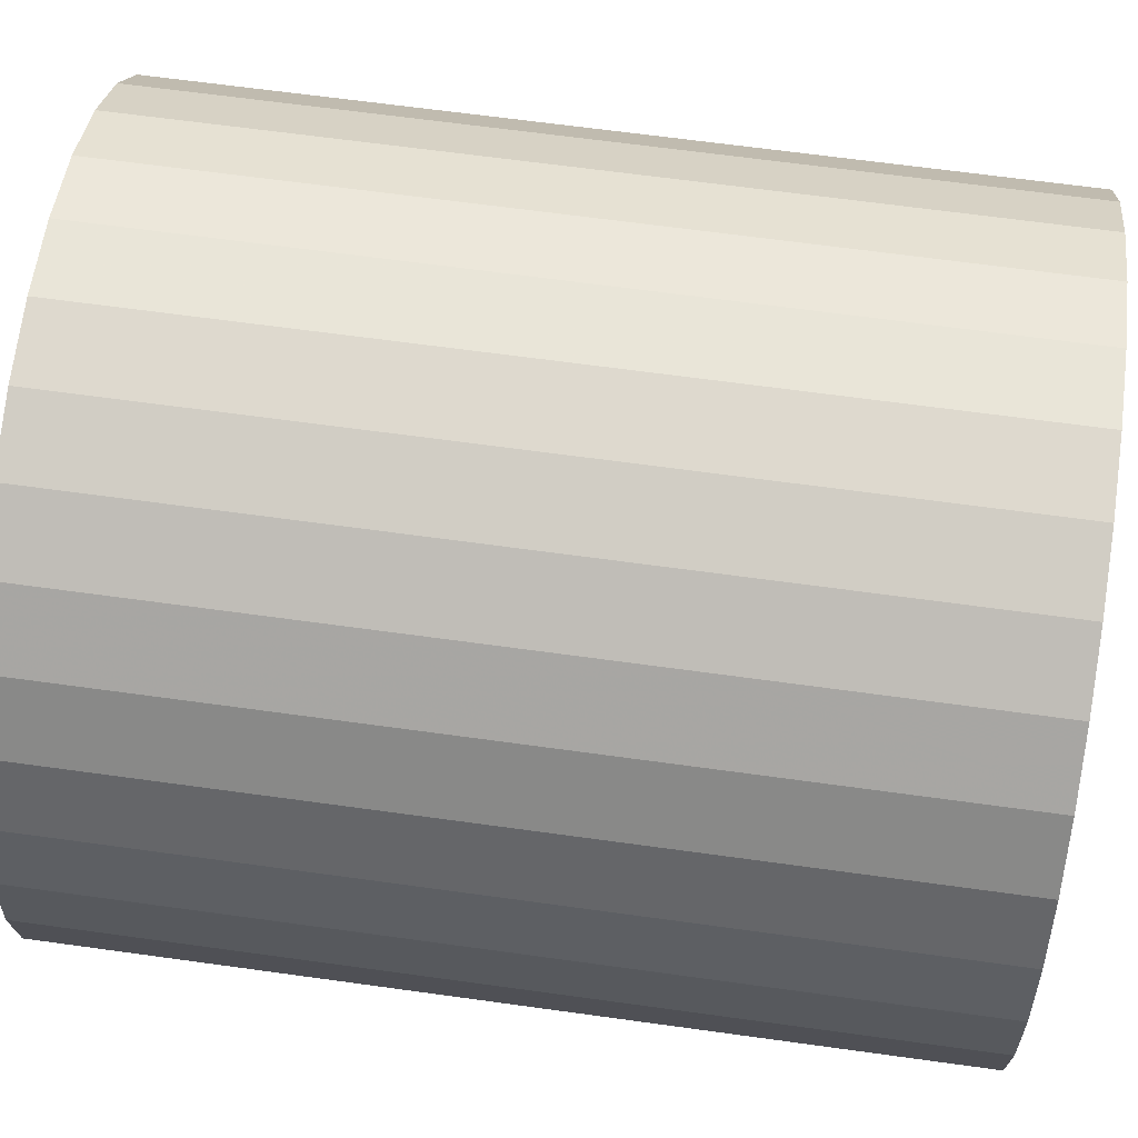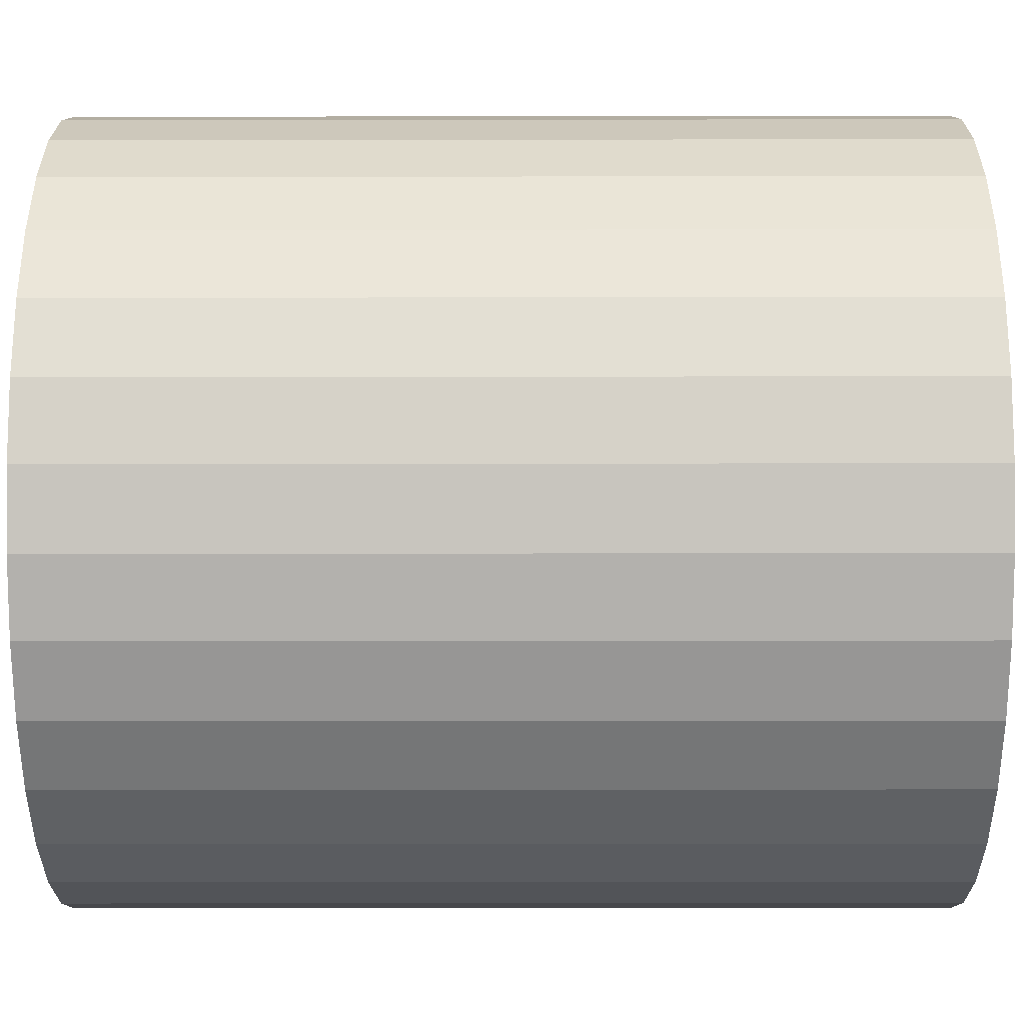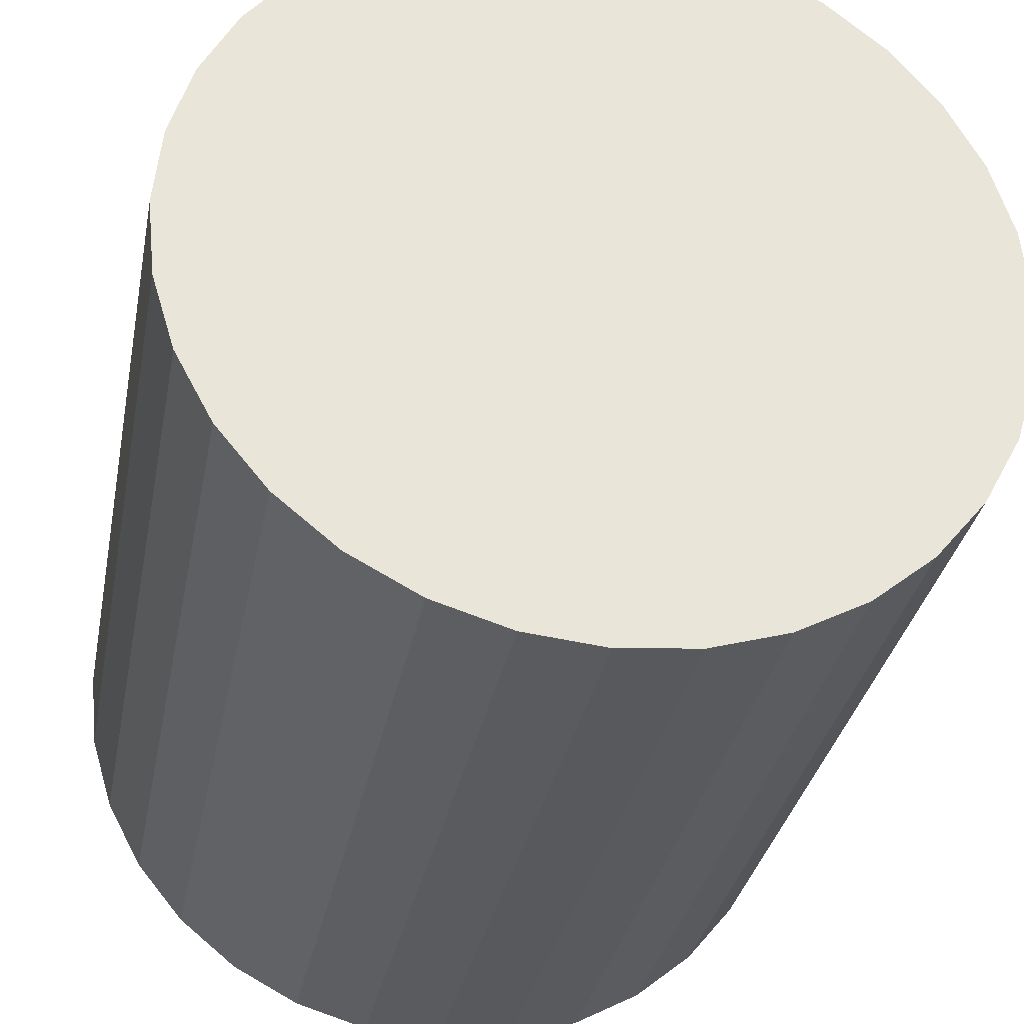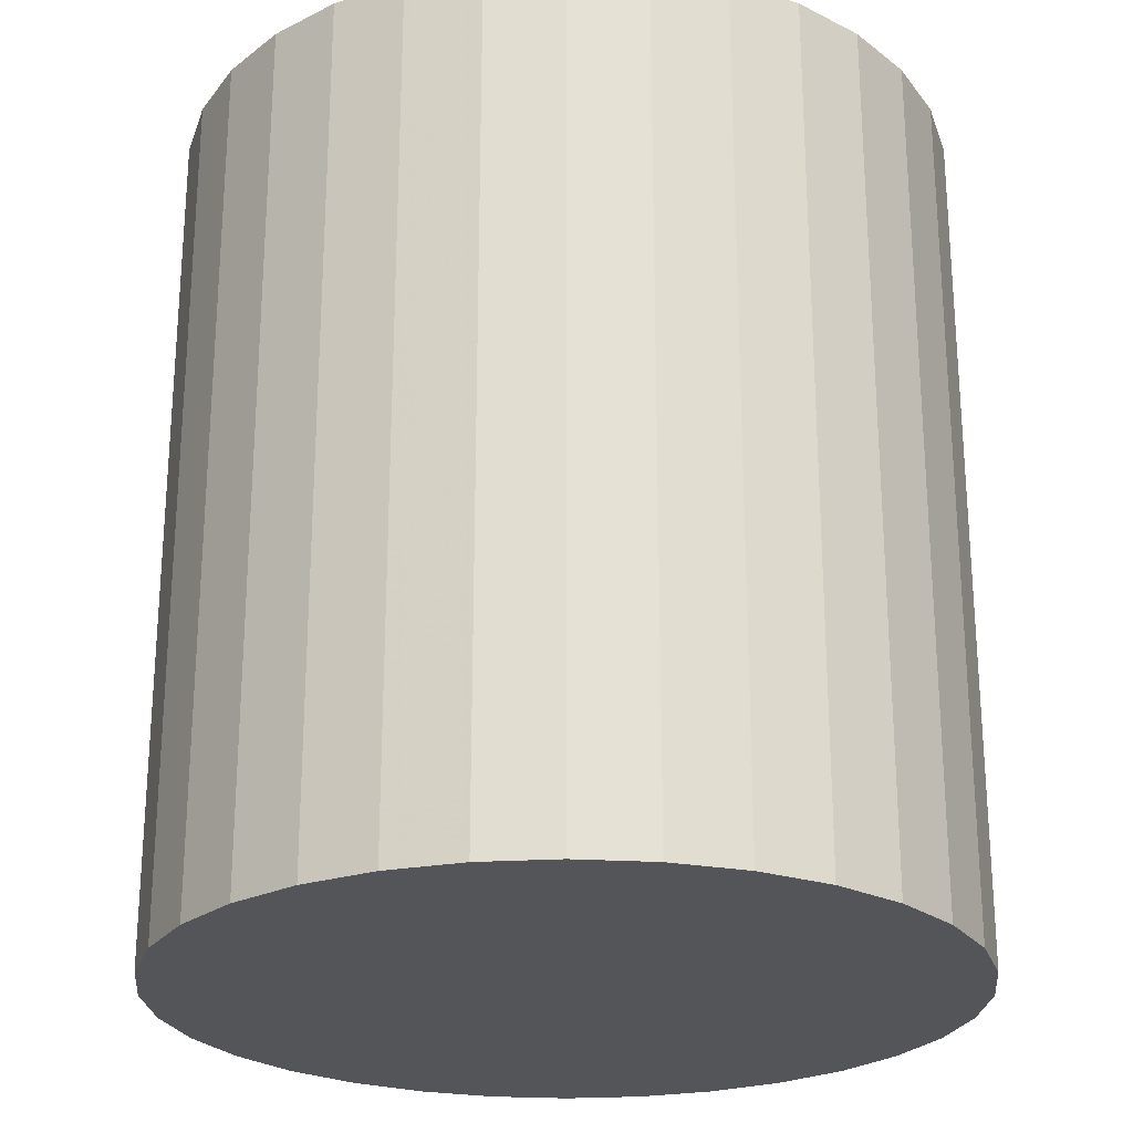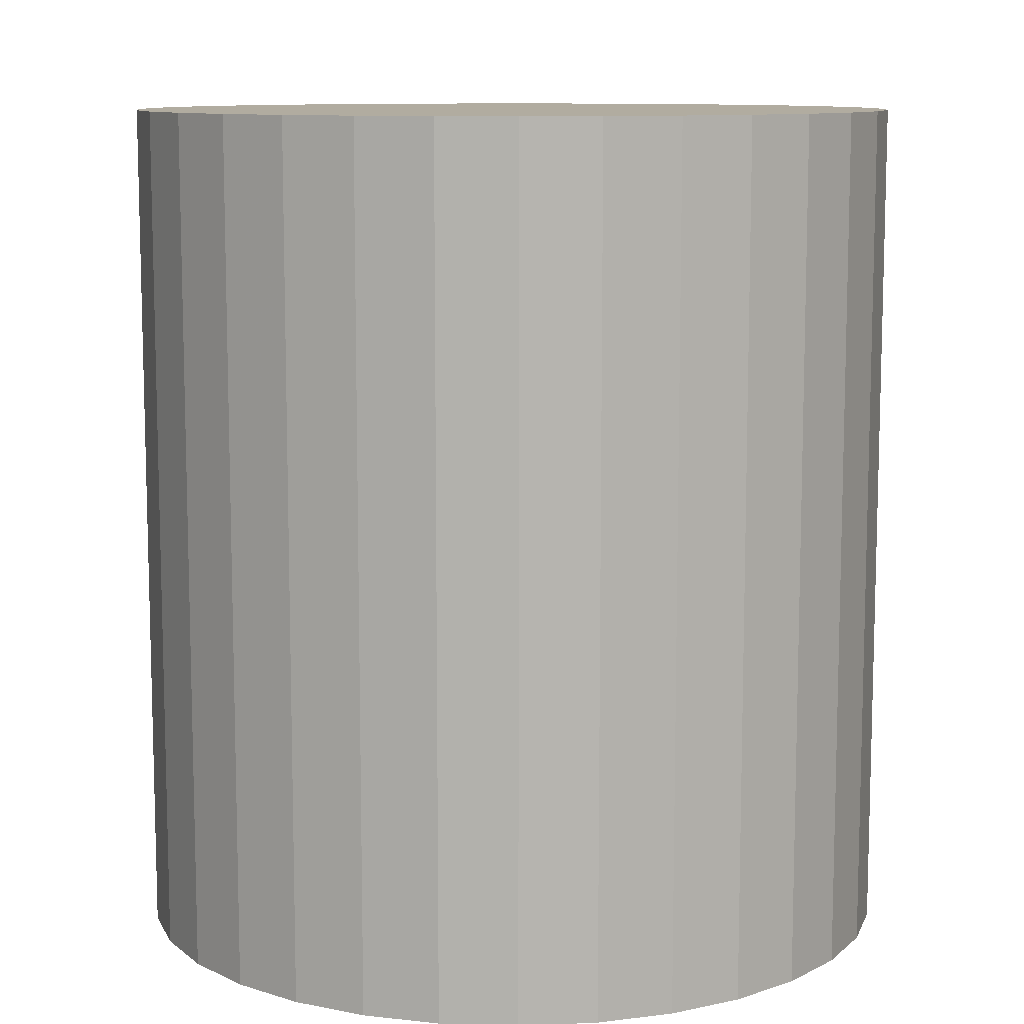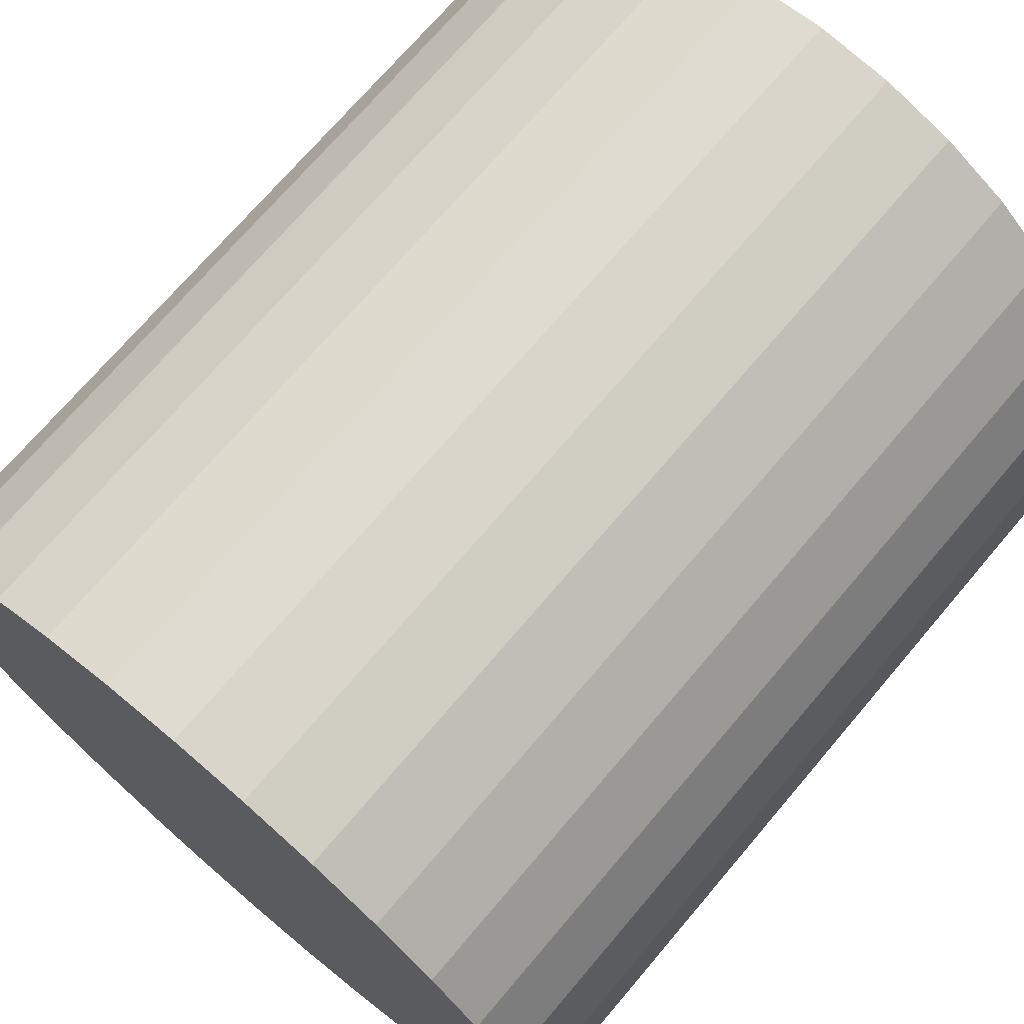
<metadata>
{"format":"obj","ext":"obj","renderer":"f3d","projection":"perspective","resolution":1024,"background":"white","views":[{"elev":65.7,"azim":-82.1,"up":"+Y"},{"elev":-17.3,"azim":90.2,"up":"+Y"},{"elev":-32.0,"azim":-10.6,"up":"+Y"},{"elev":-24.5,"azim":-112.5,"up":"+Z"},{"elev":10.1,"azim":111.6,"up":"+Z"},{"elev":71.6,"azim":40.3,"up":"+Y"}]}
</metadata>
<code>
v 0 0 -0.02325
v 0.02113 0 -0.02325
v 0.02113 0 0.02325
v 0 0 0.02325
v 0.02072 0.004121 -0.02325
v 0.02072 0.004121 0.02325
v 0.01952 0.008084 -0.02325
v 0.01952 0.008084 0.02325
v 0.01757 0.01174 -0.02325
v 0.01757 0.01174 0.02325
v 0.01494 0.01494 -0.02325
v 0.01494 0.01494 0.02325
v 0.01174 0.01757 -0.02325
v 0.01174 0.01757 0.02325
v 0.008084 0.01952 -0.02325
v 0.008084 0.01952 0.02325
v 0.004121 0.02072 -0.02325
v 0.004121 0.02072 0.02325
v 0 0.02113 -0.02325
v 0 0.02113 0.02325
v -0.004121 0.02072 -0.02325
v -0.004121 0.02072 0.02325
v -0.008084 0.01952 -0.02325
v -0.008084 0.01952 0.02325
v -0.01174 0.01757 -0.02325
v -0.01174 0.01757 0.02325
v -0.01494 0.01494 -0.02325
v -0.01494 0.01494 0.02325
v -0.01757 0.01174 -0.02325
v -0.01757 0.01174 0.02325
v -0.01952 0.008084 -0.02325
v -0.01952 0.008084 0.02325
v -0.02072 0.004121 -0.02325
v -0.02072 0.004121 0.02325
v -0.02113 0 -0.02325
v -0.02113 0 0.02325
v -0.02072 -0.004121 -0.02325
v -0.02072 -0.004121 0.02325
v -0.01952 -0.008084 -0.02325
v -0.01952 -0.008084 0.02325
v -0.01757 -0.01174 -0.02325
v -0.01757 -0.01174 0.02325
v -0.01494 -0.01494 -0.02325
v -0.01494 -0.01494 0.02325
v -0.01174 -0.01757 -0.02325
v -0.01174 -0.01757 0.02325
v -0.008084 -0.01952 -0.02325
v -0.008084 -0.01952 0.02325
v -0.004121 -0.02072 -0.02325
v -0.004121 -0.02072 0.02325
v -0 -0.02113 -0.02325
v -0 -0.02113 0.02325
v 0.004121 -0.02072 -0.02325
v 0.004121 -0.02072 0.02325
v 0.008084 -0.01952 -0.02325
v 0.008084 -0.01952 0.02325
v 0.01174 -0.01757 -0.02325
v 0.01174 -0.01757 0.02325
v 0.01494 -0.01494 -0.02325
v 0.01494 -0.01494 0.02325
v 0.01757 -0.01174 -0.02325
v 0.01757 -0.01174 0.02325
v 0.01952 -0.008084 -0.02325
v 0.01952 -0.008084 0.02325
v 0.02072 -0.004121 -0.02325
v 0.02072 -0.004121 0.02325
f 2 1 5
f 2 5 3
f 3 5 6
f 3 6 4
f 5 1 7
f 5 7 6
f 6 7 8
f 6 8 4
f 7 1 9
f 7 9 8
f 8 9 10
f 8 10 4
f 9 1 11
f 9 11 10
f 10 11 12
f 10 12 4
f 11 1 13
f 11 13 12
f 12 13 14
f 12 14 4
f 13 1 15
f 13 15 14
f 14 15 16
f 14 16 4
f 15 1 17
f 15 17 16
f 16 17 18
f 16 18 4
f 17 1 19
f 17 19 18
f 18 19 20
f 18 20 4
f 19 1 21
f 19 21 20
f 20 21 22
f 20 22 4
f 21 1 23
f 21 23 22
f 22 23 24
f 22 24 4
f 23 1 25
f 23 25 24
f 24 25 26
f 24 26 4
f 25 1 27
f 25 27 26
f 26 27 28
f 26 28 4
f 27 1 29
f 27 29 28
f 28 29 30
f 28 30 4
f 29 1 31
f 29 31 30
f 30 31 32
f 30 32 4
f 31 1 33
f 31 33 32
f 32 33 34
f 32 34 4
f 33 1 35
f 33 35 34
f 34 35 36
f 34 36 4
f 35 1 37
f 35 37 36
f 36 37 38
f 36 38 4
f 37 1 39
f 37 39 38
f 38 39 40
f 38 40 4
f 39 1 41
f 39 41 40
f 40 41 42
f 40 42 4
f 41 1 43
f 41 43 42
f 42 43 44
f 42 44 4
f 43 1 45
f 43 45 44
f 44 45 46
f 44 46 4
f 45 1 47
f 45 47 46
f 46 47 48
f 46 48 4
f 47 1 49
f 47 49 48
f 48 49 50
f 48 50 4
f 49 1 51
f 49 51 50
f 50 51 52
f 50 52 4
f 51 1 53
f 51 53 52
f 52 53 54
f 52 54 4
f 53 1 55
f 53 55 54
f 54 55 56
f 54 56 4
f 55 1 57
f 55 57 56
f 56 57 58
f 56 58 4
f 57 1 59
f 57 59 58
f 58 59 60
f 58 60 4
f 59 1 61
f 59 61 60
f 60 61 62
f 60 62 4
f 61 1 63
f 61 63 62
f 62 63 64
f 62 64 4
f 63 1 65
f 63 65 64
f 64 65 66
f 64 66 4
f 65 1 2
f 65 2 66
f 66 2 3
f 66 3 4

</code>
